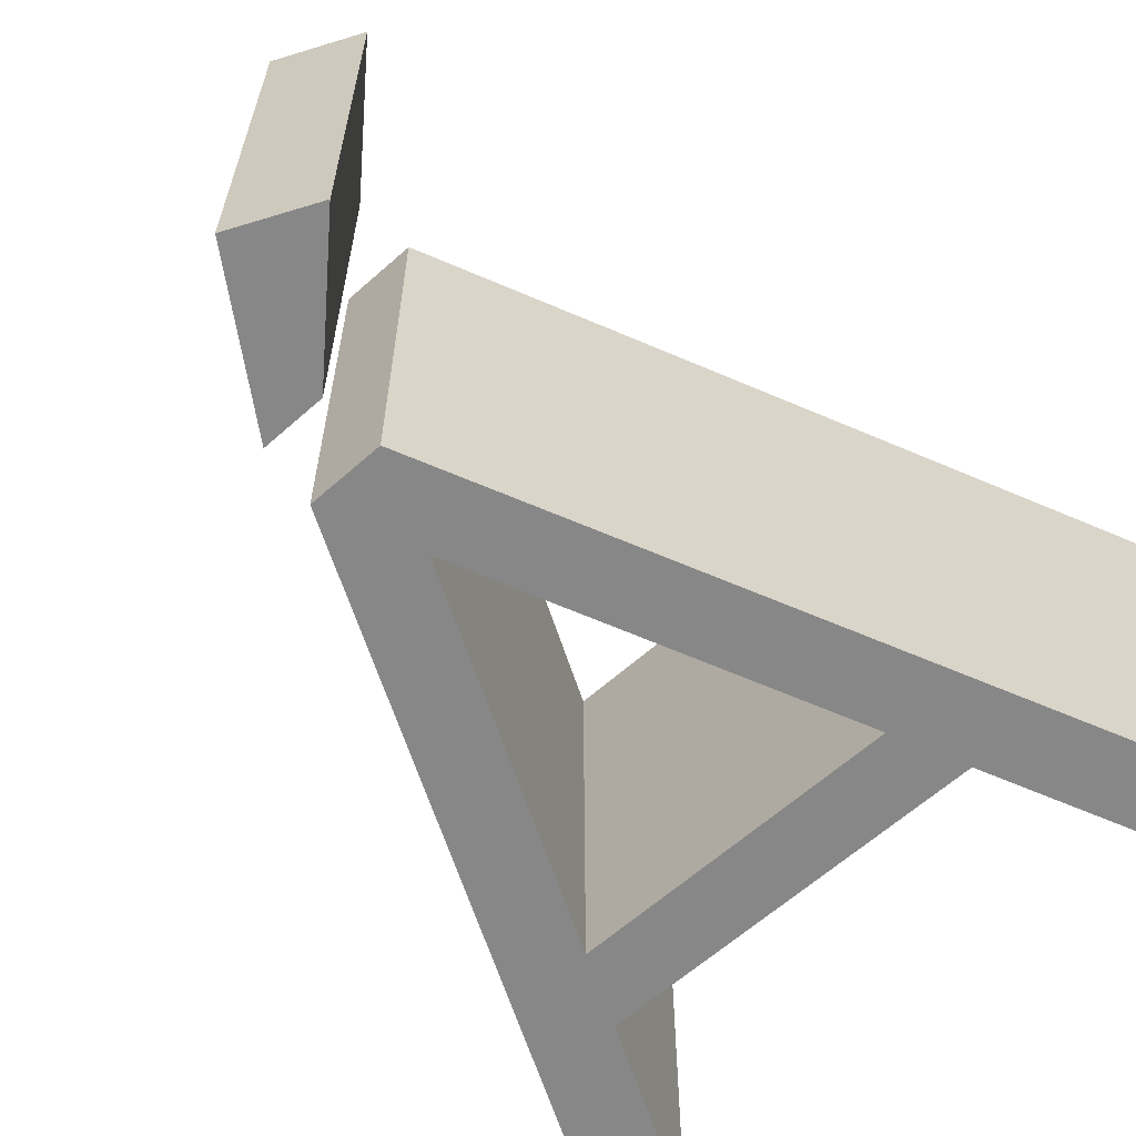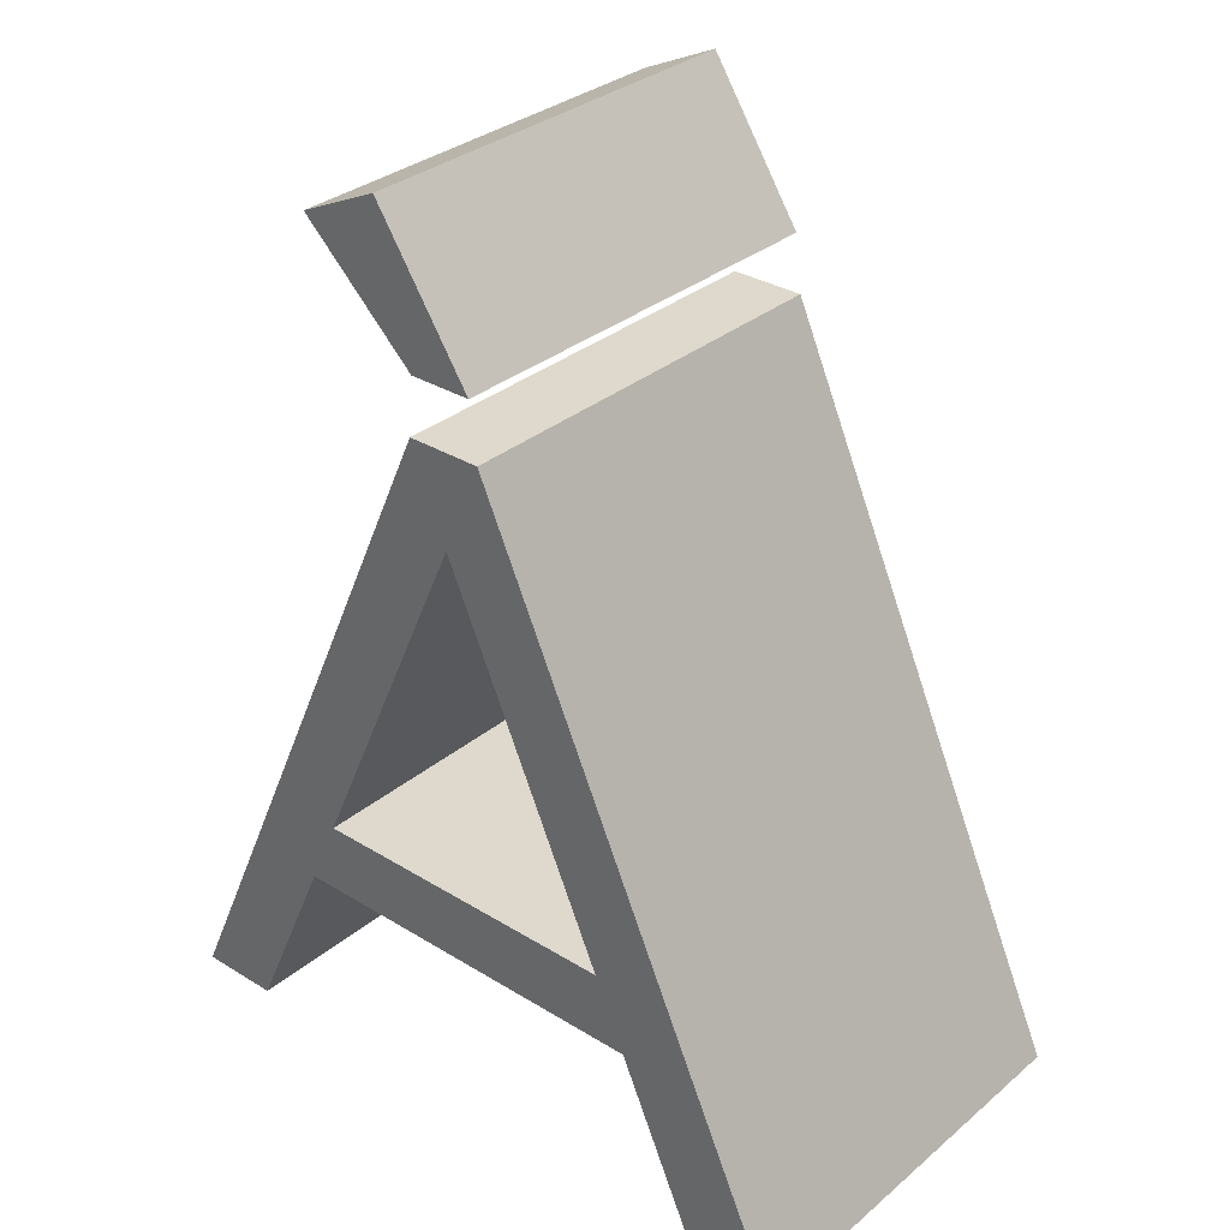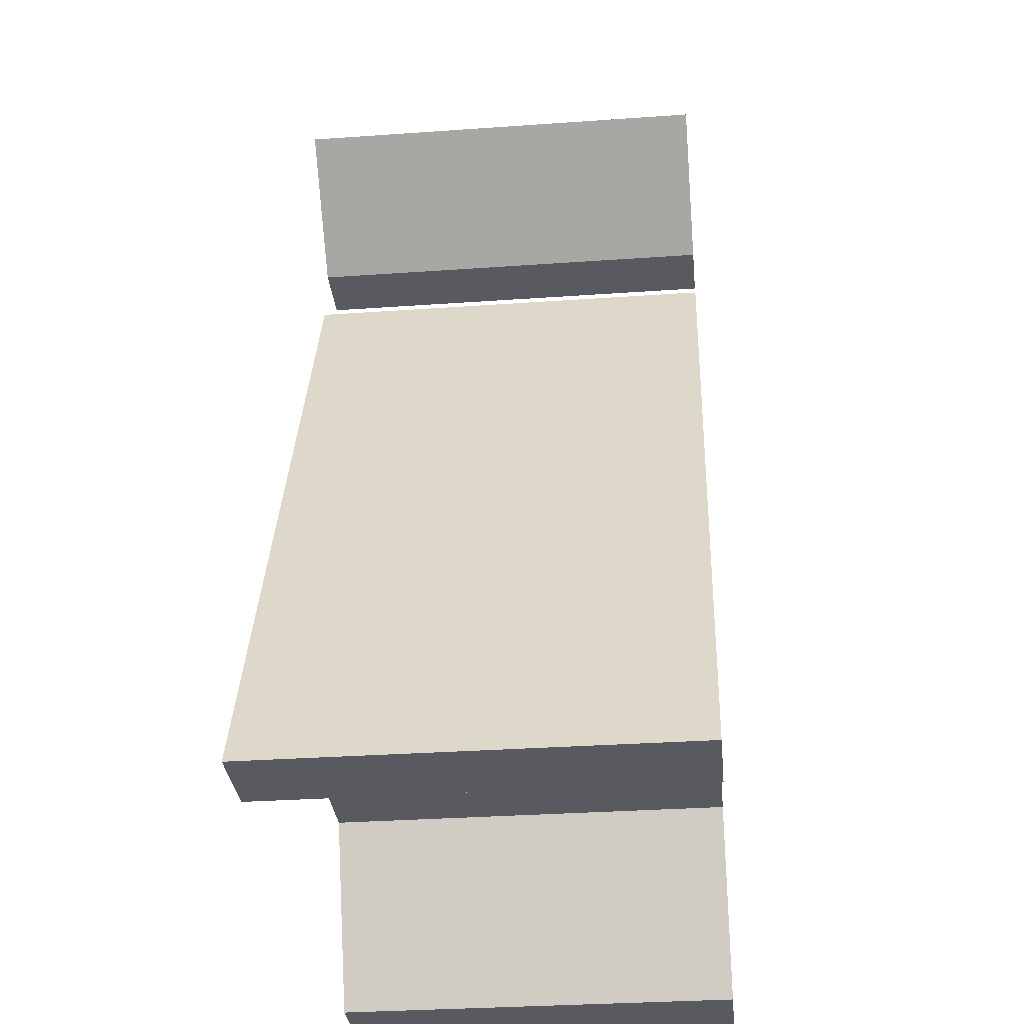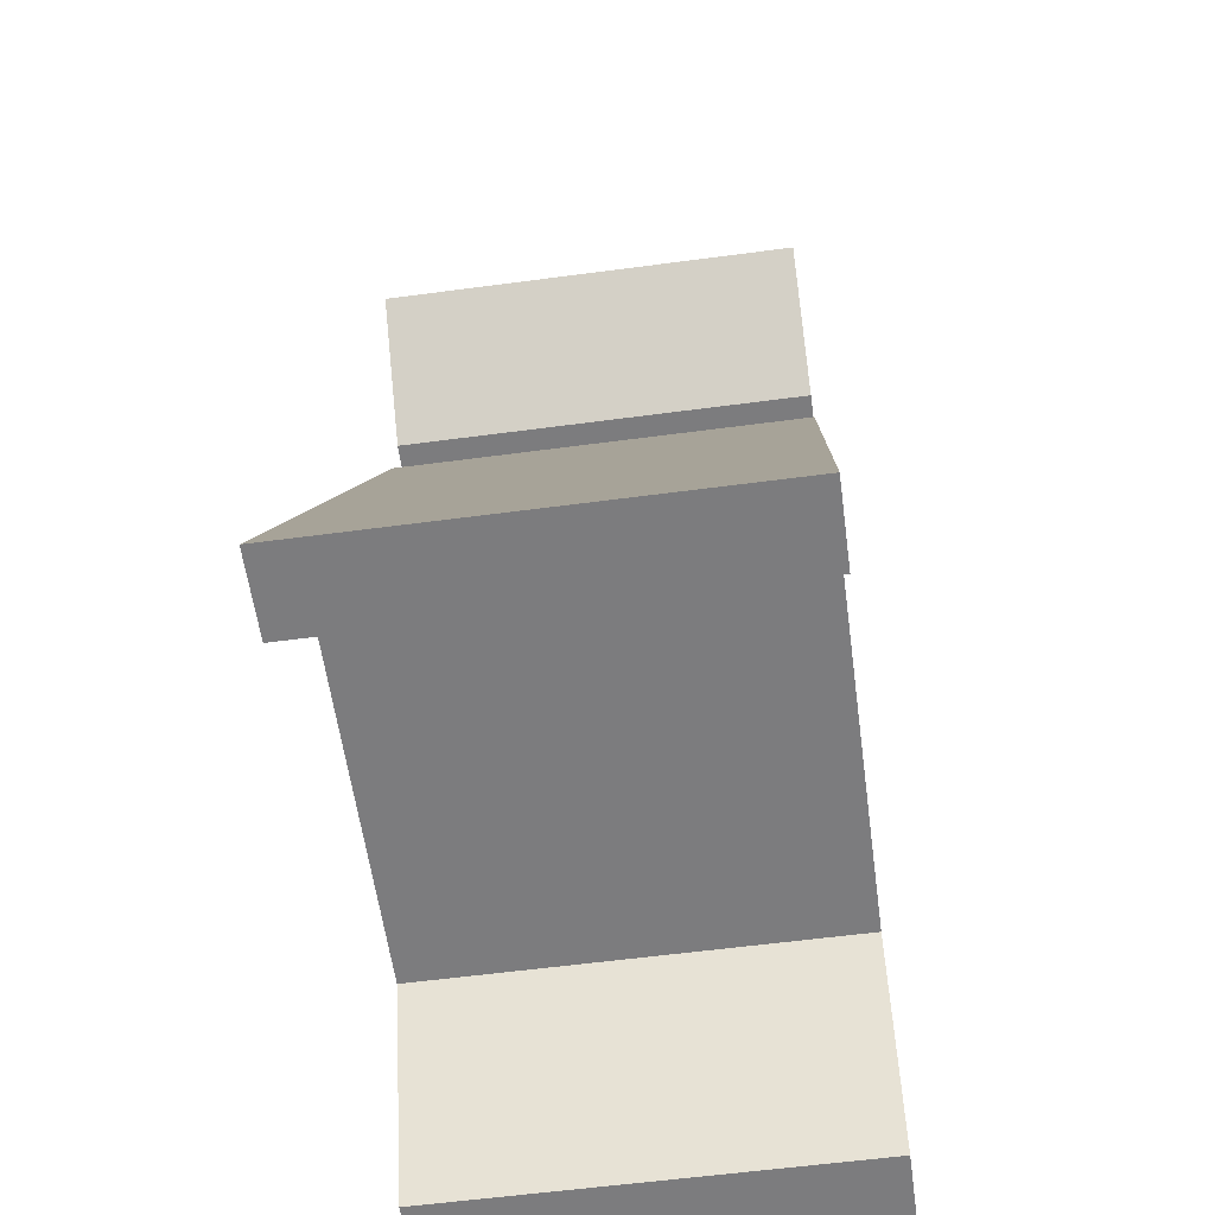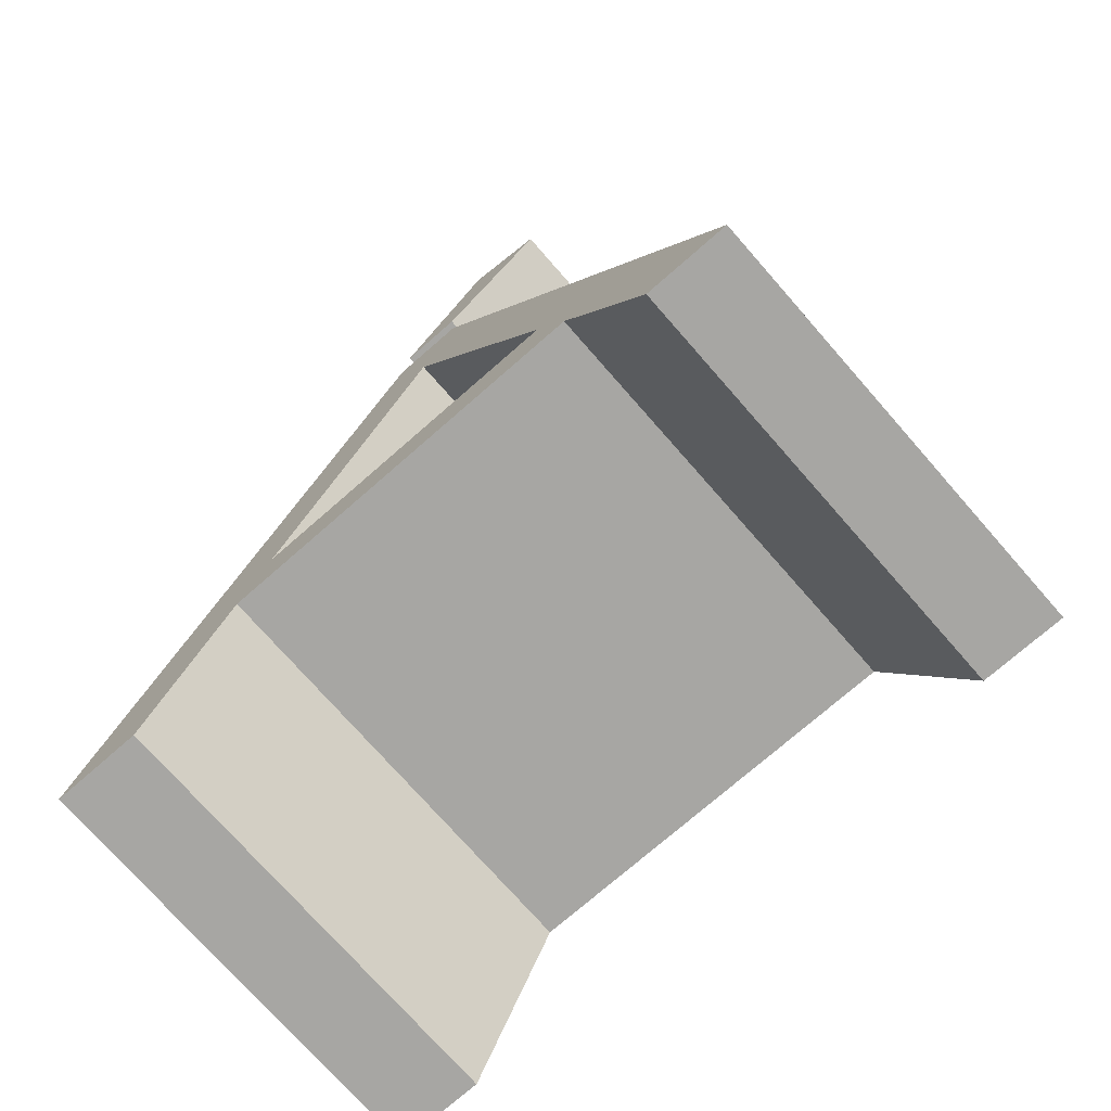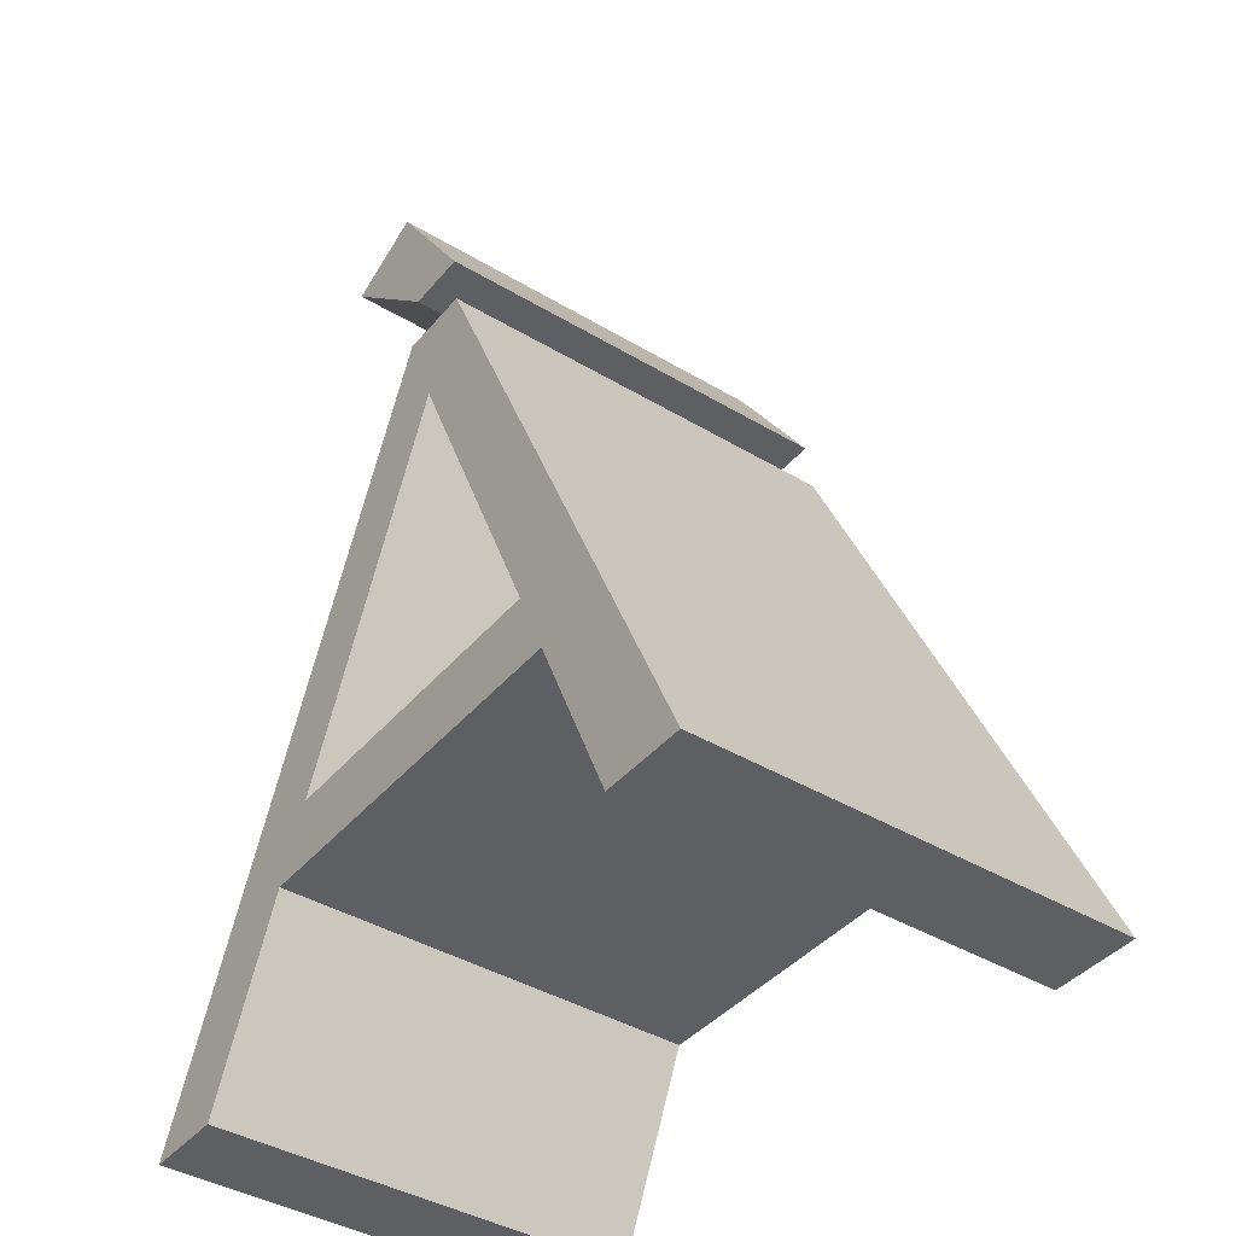
<metadata>
{"format":"obj","ext":"obj","renderer":"f3d","projection":"perspective","resolution":1024,"background":"white","views":[{"elev":-62.6,"azim":-138.0,"up":"+Z"},{"elev":32.1,"azim":40.8,"up":"+Y"},{"elev":-31.9,"azim":-84.3,"up":"+Y"},{"elev":-58.9,"azim":-82.2,"up":"+Y"},{"elev":-74.1,"azim":-138.8,"up":"+Y"},{"elev":-41.0,"azim":53.9,"up":"+Y"}]}
</metadata>
<code>
g object_1
v 51.14 0.7589 0
v 48.08 0.7589 0
v 45.02 0.7589 0
v 36.88 19.19 0
v 34.97 23.48 0
v 33.06 27.76 0
v 31.16 32.05 0
v 29.25 36.33 0
v 27.34 40.61 0
v 25.43 44.9 0
v 28.17 51.52 0
v 30.46 46.45 0
v 32.76 41.37 0
v 35.06 36.29 0
v 37.36 31.22 0
v 39.65 26.14 0
v 41.95 21.06 0
v 44.25 15.99 0
v 46.54 10.91 0
v 48.84 5.835 0
v 22.84 51.52 0
v -0.1318 0.7589 0
v 2.165 5.835 0
v 4.462 10.91 0
v 6.759 15.99 0
v 9.056 21.06 0
v 11.35 26.14 0
v 13.65 31.22 0
v 15.95 36.29 0
v 18.24 41.37 0
v 20.54 46.45 0
v 5.701 0.7589 0
v 2.784 0.7589 0
v 11.68 14.08 0
v 9.685 9.64 0
v 7.693 5.199 0
v 39.11 14.08 0
v 33.63 14.08 0
v 28.14 14.08 0
v 22.65 14.08 0
v 17.16 14.08 0
v 43.05 5.199 0
v 41.08 9.64 0
v 23.51 40.61 0
v 21.59 36.33 0
v 19.67 32.05 0
v 17.75 27.76 0
v 15.83 23.48 0
v 13.91 19.19 0
v 18.5 19.19 0
v 23.1 19.19 0
v 27.69 19.19 0
v 32.29 19.19 0
v 14.3 15.05 0
v 29.24 15.05 0
v 36.71 15.05 0
v 45.02 0.7589 0
v 45.02 0.7589 30
v 51.14 0.7589 0
v 51.14 0.7589 30
v 48.08 0.7589 0
v 51.14 0.7589 15
v 48.08 0.7589 30
v 45.02 0.7589 15
v 39.11 14.08 0
v 39.11 14.08 30
v 45.02 0.7589 0
v 45.02 0.7589 30
v 41.08 9.64 0
v 43.05 5.199 0
v 45.02 0.7589 15
v 43.05 5.199 30
v 41.08 9.64 30
v 39.11 14.08 15
v 11.68 14.08 0
v 11.68 14.08 30
v 39.11 14.08 0
v 39.11 14.08 30
v 17.16 14.08 0
v 22.65 14.08 0
v 28.14 14.08 0
v 33.63 14.08 0
v 39.11 14.08 15
v 33.63 14.08 30
v 28.14 14.08 30
v 22.65 14.08 30
v 17.16 14.08 30
v 11.68 14.08 15
v 5.701 0.7589 0
v 5.701 0.7589 30
v 11.68 14.08 0
v 11.68 14.08 30
v 7.693 5.199 0
v 9.685 9.64 0
v 11.68 14.08 15
v 9.685 9.64 30
v 7.693 5.199 30
v 5.701 0.7589 15
v -0.1318 0.7589 0
v -0.1318 0.7589 30
v 5.701 0.7589 0
v 5.701 0.7589 30
v 2.784 0.7589 0
v 5.701 0.7589 15
v 2.784 0.7589 30
v -0.1318 0.7589 15
v 22.84 51.52 0
v 22.84 51.52 30
v -0.1318 0.7589 0
v -0.1318 0.7589 30
v 20.54 46.45 0
v 18.24 41.37 0
v 15.95 36.29 0
v 13.65 31.22 0
v 11.35 26.14 0
v 9.056 21.06 0
v 6.759 15.99 0
v 4.462 10.91 0
v 2.165 5.835 0
v -0.1318 0.7589 15
v 2.165 5.835 30
v 4.462 10.91 30
v 6.759 15.99 30
v 9.056 21.06 30
v 11.35 26.14 30
v 13.65 31.22 30
v 15.95 36.29 30
v 18.24 41.37 30
v 20.54 46.45 30
v 22.84 51.52 15
v 28.17 51.52 0
v 28.17 51.52 30
v 22.84 51.52 0
v 22.84 51.52 30
v 22.84 51.52 15
v 28.17 51.52 15
v 51.14 0.7589 0
v 51.14 0.7589 30
v 28.17 51.52 0
v 28.17 51.52 30
v 48.84 5.835 0
v 46.54 10.91 0
v 44.25 15.99 0
v 41.95 21.06 0
v 39.65 26.14 0
v 37.36 31.22 0
v 35.06 36.29 0
v 32.76 41.37 0
v 30.46 46.45 0
v 51.14 0.7589 15
v 28.17 51.52 15
v 30.46 46.45 30
v 32.76 41.37 30
v 35.06 36.29 30
v 37.36 31.22 30
v 39.65 26.14 30
v 41.95 21.06 30
v 44.25 15.99 30
v 46.54 10.91 30
v 48.84 5.835 30
v 13.91 19.19 0
v 13.91 19.19 30
v 25.43 44.9 0
v 25.43 44.9 30
v 15.83 23.48 0
v 17.75 27.76 0
v 19.67 32.05 0
v 21.59 36.33 0
v 23.51 40.61 0
v 25.43 44.9 15
v 23.51 40.61 30
v 21.59 36.33 30
v 19.67 32.05 30
v 17.75 27.76 30
v 15.83 23.48 30
v 13.91 19.19 15
v 36.88 19.19 0
v 36.88 19.19 30
v 13.91 19.19 0
v 13.91 19.19 30
v 32.29 19.19 0
v 27.69 19.19 0
v 23.1 19.19 0
v 18.5 19.19 0
v 13.91 19.19 15
v 18.5 19.19 30
v 23.1 19.19 30
v 27.69 19.19 30
v 32.29 19.19 30
v 36.88 19.19 15
v 25.43 44.9 0
v 25.43 44.9 30
v 36.88 19.19 0
v 36.88 19.19 30
v 27.34 40.61 0
v 29.25 36.33 0
v 31.16 32.05 0
v 33.06 27.76 0
v 34.97 23.48 0
v 25.43 44.9 15
v 36.88 19.19 15
v 34.97 23.48 30
v 33.06 27.76 30
v 31.16 32.05 30
v 29.25 36.33 30
v 27.34 40.61 30
v 51.14 0.7589 30
v 48.08 0.7589 30
v 45.02 0.7589 30
v 43.05 5.199 30
v 41.08 9.64 30
v 39.11 14.08 30
v 33.63 14.08 30
v 28.14 14.08 30
v 22.65 14.08 30
v 17.16 14.08 30
v 11.68 14.08 30
v 9.685 9.64 30
v 7.693 5.199 30
v 5.701 0.7589 30
v 2.784 0.7589 30
v -0.1318 0.7589 30
v 2.165 5.835 30
v 4.462 10.91 30
v 6.759 15.99 30
v 9.056 21.06 30
v 11.35 26.14 30
v 13.65 31.22 30
v 15.95 36.29 30
v 18.24 41.37 30
v 20.54 46.45 30
v 22.84 51.52 30
v 28.17 51.52 30
v 30.46 46.45 30
v 32.76 41.37 30
v 35.06 36.29 30
v 37.36 31.22 30
v 39.65 26.14 30
v 41.95 21.06 30
v 44.25 15.99 30
v 46.54 10.91 30
v 48.84 5.835 30
v 25.43 44.9 30
v 23.51 40.61 30
v 21.59 36.33 30
v 19.67 32.05 30
v 17.75 27.76 30
v 15.83 23.48 30
v 13.91 19.19 30
v 18.5 19.19 30
v 23.1 19.19 30
v 27.69 19.19 30
v 32.29 19.19 30
v 36.88 19.19 30
v 34.97 23.48 30
v 33.06 27.76 30
v 31.16 32.05 30
v 29.25 36.33 30
v 27.34 40.61 30
v 14.3 15.05 30
v 29.24 15.05 30
v 36.71 15.05 30
f 46 47 28
f 29 46 28
f 27 28 47
f 48 26 27
f 26 48 49
f 48 27 47
f 34 26 49
f 10 31 21
f 11 10 21
f 44 31 10
f 30 45 29
f 46 29 45
f 30 44 45
f 44 30 31
f 24 36 23
f 24 35 36
f 33 22 23
f 23 32 33
f 23 36 32
f 35 24 25
f 54 50 51
f 26 34 25
f 52 55 51
f 25 34 35
f 40 41 54
f 41 34 54
f 54 55 40
f 34 49 54
f 54 49 50
f 9 10 12
f 11 12 10
f 13 8 9
f 14 7 8
f 55 52 53
f 9 12 13
f 7 15 6
f 14 15 7
f 16 5 6
f 5 16 17
f 16 6 15
f 13 14 8
f 17 4 5
f 56 55 53 4
f 37 56 4
f 55 56 38 39
f 37 18 43
f 37 38 56
f 37 4 17
f 39 40 55
f 42 43 19
f 20 42 19
f 3 42 20
f 2 3 20
f 2 20 1
f 18 19 43
f 37 17 18
f 54 51 55
f 64 57 61
f 64 63 58
f 62 64 61
f 64 62 63
f 62 60 63
f 59 62 61
f 74 65 69
f 66 74 73
f 74 71 72 73
f 71 74 69 70
f 71 70 67
f 68 72 71
f 88 75 79
f 88 79 80
f 87 76 88
f 88 86 87
f 88 83 85 86
f 83 88 80 81
f 83 81 82
f 83 82 77
f 83 84 85
f 84 83 78
f 98 89 93
f 90 98 97
f 98 95 96 97
f 95 98 93 94
f 95 94 91
f 92 96 95
f 106 99 103
f 106 105 100
f 104 106 103
f 106 104 105
f 104 102 105
f 101 104 103
f 130 107 111
f 130 111 112
f 130 113 114
f 130 114 115
f 130 112 113
f 108 130 129
f 128 129 130
f 130 127 128
f 130 126 127
f 125 126 130
f 120 130 115
f 120 116 117
f 120 117 118
f 120 119 109
f 118 119 120
f 130 120 125
f 120 124 125
f 120 123 124
f 120 121 122
f 120 110 121
f 122 123 120
f 116 120 115
f 136 131 133 135
f 132 136 135 134
f 150 137 141
f 150 141 142
f 150 143 144
f 150 144 145
f 150 142 143
f 138 150 160
f 159 160 150
f 150 158 159
f 150 157 158
f 156 157 150
f 151 150 145
f 151 146 147
f 151 147 148
f 151 149 139
f 148 149 151
f 150 151 156
f 151 155 156
f 151 154 155
f 151 152 153
f 151 140 152
f 153 154 151
f 146 151 145
f 176 161 165
f 176 166 167
f 176 165 166
f 175 162 176
f 176 174 175
f 173 174 176
f 170 176 167
f 170 168 169
f 169 163 170
f 176 170 173
f 170 172 173
f 170 164 171
f 171 172 170
f 168 170 167
f 190 177 181
f 190 181 182
f 189 178 190
f 190 188 189
f 187 188 190
f 183 190 182
f 185 183 184
f 185 184 179
f 185 186 187
f 186 185 180
f 187 190 185
f 183 185 190
f 200 191 195
f 200 196 197
f 200 195 196
f 206 192 200
f 200 205 206
f 204 205 200
f 204 200 197
f 201 198 199
f 199 193 201
f 197 201 204
f 201 203 204
f 201 194 202
f 202 203 201
f 198 201 197
f 246 228 247
f 229 228 246
f 227 247 228
f 248 227 226
f 226 249 248
f 248 247 227
f 217 249 226
f 243 232 231
f 233 232 243
f 244 243 231
f 230 229 245
f 246 245 229
f 230 245 244
f 244 231 230
f 224 223 219
f 224 219 218
f 221 223 222
f 223 221 220
f 223 220 219
f 218 225 224
f 260 251 250
f 226 225 217
f 252 251 261
f 225 218 217
f 215 260 216
f 216 260 217
f 260 215 261
f 217 260 249
f 260 250 249
f 259 234 243
f 233 243 234
f 235 259 258
f 236 258 257
f 261 253 252
f 259 235 234
f 257 256 237
f 236 257 237
f 238 256 255
f 255 239 238
f 238 237 256
f 235 258 236
f 239 255 254
f 262 254 253 261
f 212 254 262
f 261 214 213 262
f 212 211 240
f 212 262 213
f 212 239 254
f 214 261 215
f 210 241 211
f 242 241 210
f 209 242 210
f 208 242 209
f 208 207 242
f 240 211 241
f 212 240 239
f 260 261 251
g object_2
v 15.06 63.4 0
v 20.82 66.07 0
v 23.2 55.63 0
v 19.13 59.52 0
v 27.66 55.63 0
v 24.24 60.85 0
v 20.82 66.07 0
v 20.82 66.07 30
v 15.06 63.4 0
v 15.06 63.4 30
v 15.06 63.4 15
v 20.82 66.07 15
v 27.66 55.63 0
v 27.66 55.63 30
v 20.82 66.07 0
v 20.82 66.07 30
v 24.24 60.85 0
v 20.82 66.07 15
v 24.24 60.85 30
v 27.66 55.63 15
v 23.2 55.63 0
v 23.2 55.63 30
v 27.66 55.63 0
v 27.66 55.63 30
v 27.66 55.63 15
v 23.2 55.63 15
v 15.06 63.4 0
v 15.06 63.4 30
v 23.2 55.63 0
v 23.2 55.63 30
v 19.13 59.52 0
v 15.06 63.4 15
v 23.2 55.63 15
v 19.13 59.52 30
v 15.06 63.4 30
v 20.82 66.07 30
v 24.24 60.85 30
v 27.66 55.63 30
v 23.2 55.63 30
v 19.13 59.52 30
f 266 263 264
f 268 266 264
f 267 265 268
f 266 268 265
f 274 269 271 273
f 270 274 273 272
f 282 275 279
f 282 281 276
f 280 282 279
f 282 280 281
f 280 278 281
f 277 280 279
f 288 283 285 287
f 284 288 287 286
f 294 289 293
f 294 296 290
f 295 294 293
f 294 295 296
f 295 292 296
f 291 295 293
f 302 298 297
f 299 298 302
f 300 299 301
f 302 301 299

</code>
